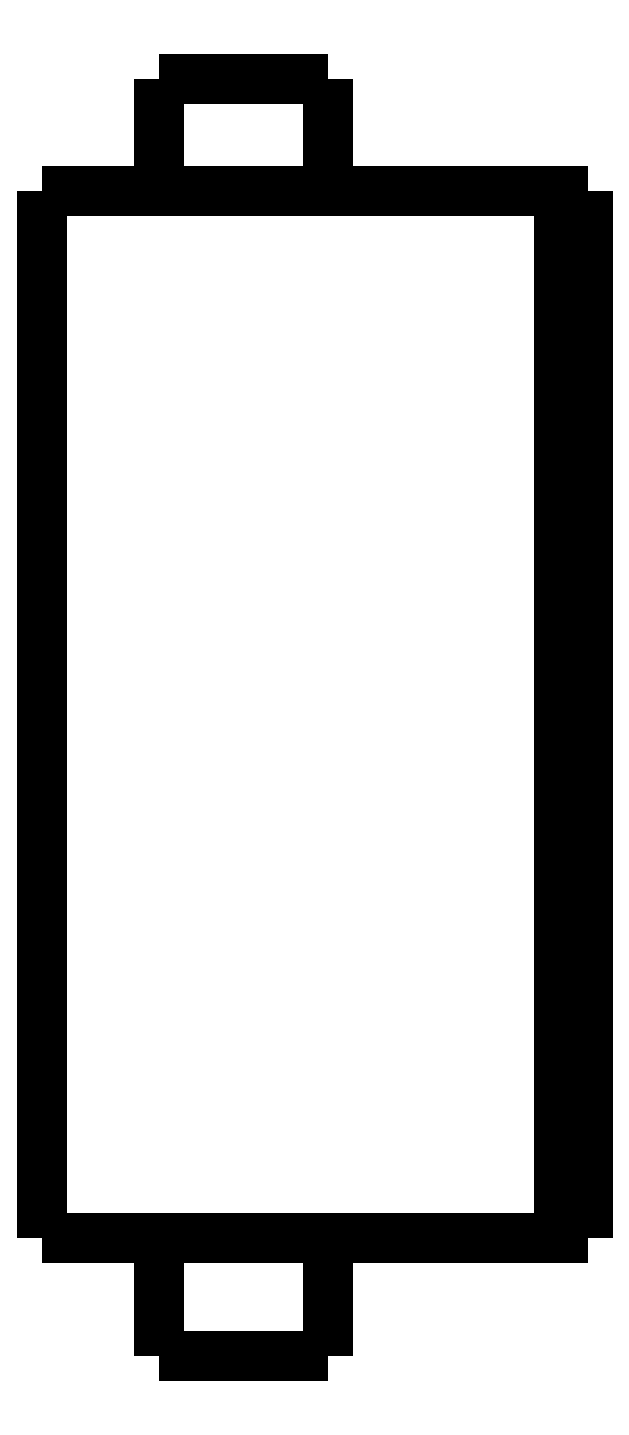
<metadata>
{"format":"dxf","ext":"dxf","renderer":"ezdxf+matplotlib","layout":"modelspace","background":"white","min_lineweight":24,"dpi":150}
</metadata>
<code>
0
SECTION
2
ENTITIES
0
LWPOLYLINE
8
0
90
51
70
0
10
0
20
40.6
10
0
20
39.87
10
0
20
39.14
10
0
20
38.41
10
0
20
37.68
10
0
20
36.95
10
0
20
36.22
10
0
20
35.49
10
0
20
34.76
10
0
20
34.03
10
0
20
33.3
10
0
20
32.57
10
0
20
31.84
10
0
20
31.11
10
0
20
30.38
10
0
20
29.65
10
0
20
28.92
10
0
20
28.19
10
0
20
27.46
10
0
20
26.73
10
0
20
26
10
0
20
25.27
10
0
20
24.54
10
0
20
23.81
10
0
20
23.08
10
0
20
22.35
10
0
20
21.62
10
0
20
20.89
10
0
20
20.16
10
0
20
19.43
10
0
20
18.7
10
0
20
17.97
10
0
20
17.24
10
0
20
16.51
10
0
20
15.78
10
0
20
15.05
10
0
20
14.32
10
0
20
13.59
10
0
20
12.86
10
0
20
12.13
10
0
20
11.4
10
0
20
10.67
10
0
20
9.94
10
0
20
9.21
10
0
20
8.48
10
0
20
7.75
10
0
20
7.02
10
0
20
6.29
10
0
20
5.56
10
0
20
4.83
10
0
20
4.1
0
LWPOLYLINE
8
0
90
51
70
0
10
4.05
20
4.1
10
4.05
20
4.018
10
4.05
20
3.936
10
4.05
20
3.854
10
4.05
20
3.772
10
4.05
20
3.69
10
4.05
20
3.608
10
4.05
20
3.526
10
4.05
20
3.444
10
4.05
20
3.362
10
4.05
20
3.28
10
4.05
20
3.198
10
4.05
20
3.116
10
4.05
20
3.034
10
4.05
20
2.952
10
4.05
20
2.87
10
4.05
20
2.788
10
4.05
20
2.706
10
4.05
20
2.624
10
4.05
20
2.542
10
4.05
20
2.46
10
4.05
20
2.378
10
4.05
20
2.296
10
4.05
20
2.214
10
4.05
20
2.132
10
4.05
20
2.05
10
4.05
20
1.968
10
4.05
20
1.886
10
4.05
20
1.804
10
4.05
20
1.722
10
4.05
20
1.64
10
4.05
20
1.558
10
4.05
20
1.476
10
4.05
20
1.394
10
4.05
20
1.312
10
4.05
20
1.23
10
4.05
20
1.148
10
4.05
20
1.066
10
4.05
20
0.984
10
4.05
20
0.902
10
4.05
20
0.82
10
4.05
20
0.738
10
4.05
20
0.656
10
4.05
20
0.574
10
4.05
20
0.492
10
4.05
20
0.41
10
4.05
20
0.328
10
4.05
20
0.246
10
4.05
20
0.164
10
4.05
20
0.082
10
4.05
20
0
0
LWPOLYLINE
8
0
90
51
70
0
10
9.95
20
4.1
10
9.95
20
4.018
10
9.95
20
3.936
10
9.95
20
3.854
10
9.95
20
3.772
10
9.95
20
3.69
10
9.95
20
3.608
10
9.95
20
3.526
10
9.95
20
3.444
10
9.95
20
3.362
10
9.95
20
3.28
10
9.95
20
3.198
10
9.95
20
3.116
10
9.95
20
3.034
10
9.95
20
2.952
10
9.95
20
2.87
10
9.95
20
2.788
10
9.95
20
2.706
10
9.95
20
2.624
10
9.95
20
2.542
10
9.95
20
2.46
10
9.95
20
2.378
10
9.95
20
2.296
10
9.95
20
2.214
10
9.95
20
2.132
10
9.95
20
2.05
10
9.95
20
1.968
10
9.95
20
1.886
10
9.95
20
1.804
10
9.95
20
1.722
10
9.95
20
1.64
10
9.95
20
1.558
10
9.95
20
1.476
10
9.95
20
1.394
10
9.95
20
1.312
10
9.95
20
1.23
10
9.95
20
1.148
10
9.95
20
1.066
10
9.95
20
0.984
10
9.95
20
0.902
10
9.95
20
0.82
10
9.95
20
0.738
10
9.95
20
0.656
10
9.95
20
0.574
10
9.95
20
0.492
10
9.95
20
0.41
10
9.95
20
0.328
10
9.95
20
0.246
10
9.95
20
0.164
10
9.95
20
0.082
10
9.95
20
0
0
LWPOLYLINE
8
0
90
51
70
0
10
4.05
20
44.5
10
4.05
20
44.42
10
4.05
20
44.34
10
4.05
20
44.27
10
4.05
20
44.19
10
4.05
20
44.11
10
4.05
20
44.03
10
4.05
20
43.95
10
4.05
20
43.88
10
4.05
20
43.8
10
4.05
20
43.72
10
4.05
20
43.64
10
4.05
20
43.56
10
4.05
20
43.49
10
4.05
20
43.41
10
4.05
20
43.33
10
4.05
20
43.25
10
4.05
20
43.17
10
4.05
20
43.1
10
4.05
20
43.02
10
4.05
20
42.94
10
4.05
20
42.86
10
4.05
20
42.78
10
4.05
20
42.71
10
4.05
20
42.63
10
4.05
20
42.55
10
4.05
20
42.47
10
4.05
20
42.39
10
4.05
20
42.32
10
4.05
20
42.24
10
4.05
20
42.16
10
4.05
20
42.08
10
4.05
20
42
10
4.05
20
41.93
10
4.05
20
41.85
10
4.05
20
41.77
10
4.05
20
41.69
10
4.05
20
41.61
10
4.05
20
41.54
10
4.05
20
41.46
10
4.05
20
41.38
10
4.05
20
41.3
10
4.05
20
41.22
10
4.05
20
41.15
10
4.05
20
41.07
10
4.05
20
40.99
10
4.05
20
40.91
10
4.05
20
40.83
10
4.05
20
40.76
10
4.05
20
40.68
10
4.05
20
40.6
0
LWPOLYLINE
8
0
90
51
70
0
10
9.95
20
44.5
10
9.95
20
44.42
10
9.95
20
44.34
10
9.95
20
44.27
10
9.95
20
44.19
10
9.95
20
44.11
10
9.95
20
44.03
10
9.95
20
43.95
10
9.95
20
43.88
10
9.95
20
43.8
10
9.95
20
43.72
10
9.95
20
43.64
10
9.95
20
43.56
10
9.95
20
43.49
10
9.95
20
43.41
10
9.95
20
43.33
10
9.95
20
43.25
10
9.95
20
43.17
10
9.95
20
43.1
10
9.95
20
43.02
10
9.95
20
42.94
10
9.95
20
42.86
10
9.95
20
42.78
10
9.95
20
42.71
10
9.95
20
42.63
10
9.95
20
42.55
10
9.95
20
42.47
10
9.95
20
42.39
10
9.95
20
42.32
10
9.95
20
42.24
10
9.95
20
42.16
10
9.95
20
42.08
10
9.95
20
42
10
9.95
20
41.93
10
9.95
20
41.85
10
9.95
20
41.77
10
9.95
20
41.69
10
9.95
20
41.61
10
9.95
20
41.54
10
9.95
20
41.46
10
9.95
20
41.38
10
9.95
20
41.3
10
9.95
20
41.22
10
9.95
20
41.15
10
9.95
20
41.07
10
9.95
20
40.99
10
9.95
20
40.91
10
9.95
20
40.83
10
9.95
20
40.76
10
9.95
20
40.68
10
9.95
20
40.6
0
LWPOLYLINE
8
0
90
51
70
0
10
0
20
40.6
10
0.03748
20
40.6
10
0.07495
20
40.6
10
0.1124
20
40.6
10
0.1814
20
40.6
10
0.2924
20
40.6
10
0.4034
20
40.6
10
0.5144
20
40.6
10
0.6848
20
40.6
10
0.8651
20
40.6
10
1.045
20
40.6
10
1.243
20
40.6
10
1.486
20
40.6
10
1.729
20
40.6
10
1.971
20
40.6
10
2.252
20
40.6
10
2.548
20
40.6
10
2.844
20
40.6
10
3.145
20
40.6
10
3.483
20
40.6
10
3.82
20
40.6
10
4.158
20
40.6
10
4.512
20
40.6
10
4.878
20
40.6
10
5.245
20
40.6
10
5.611
20
40.6
10
5.993
20
40.6
10
6.374
20
40.6
10
6.755
20
40.6
10
7.137
20
40.6
10
7.518
20
40.6
10
7.9
20
40.6
10
8.281
20
40.6
10
8.651
20
40.6
10
9.018
20
40.6
10
9.385
20
40.6
10
9.745
20
40.6
10
10.08
20
40.6
10
10.42
20
40.6
10
10.76
20
40.6
10
11.07
20
40.6
10
11.37
20
40.6
10
11.67
20
40.6
10
11.96
20
40.6
10
12.2
20
40.6
10
12.45
20
40.6
10
12.69
20
40.6
10
12.9
20
40.6
10
13.08
20
40.6
10
13.27
20
40.6
10
13.45
20
40.6
0
LWPOLYLINE
8
0
90
51
70
0
10
0
20
4.1
10
0.03748
20
4.1
10
0.07495
20
4.1
10
0.1124
20
4.1
10
0.1814
20
4.1
10
0.2924
20
4.1
10
0.4034
20
4.1
10
0.5144
20
4.1
10
0.6848
20
4.1
10
0.8651
20
4.1
10
1.045
20
4.1
10
1.243
20
4.1
10
1.486
20
4.1
10
1.729
20
4.1
10
1.971
20
4.1
10
2.252
20
4.1
10
2.548
20
4.1
10
2.844
20
4.1
10
3.145
20
4.1
10
3.483
20
4.1
10
3.82
20
4.1
10
4.158
20
4.1
10
4.512
20
4.1
10
4.878
20
4.1
10
5.245
20
4.1
10
5.611
20
4.1
10
5.993
20
4.1
10
6.374
20
4.1
10
6.755
20
4.1
10
7.137
20
4.1
10
7.518
20
4.1
10
7.9
20
4.1
10
8.281
20
4.1
10
8.651
20
4.1
10
9.018
20
4.1
10
9.385
20
4.1
10
9.745
20
4.1
10
10.08
20
4.1
10
10.42
20
4.1
10
10.76
20
4.1
10
11.07
20
4.1
10
11.37
20
4.1
10
11.67
20
4.1
10
11.96
20
4.1
10
12.2
20
4.1
10
12.45
20
4.1
10
12.69
20
4.1
10
12.9
20
4.1
10
13.08
20
4.1
10
13.27
20
4.1
10
13.45
20
4.1
0
LWPOLYLINE
8
0
90
51
70
0
10
19
20
40.6
10
19
20
39.87
10
19
20
39.14
10
19
20
38.41
10
19
20
37.68
10
19
20
36.95
10
19
20
36.22
10
19
20
35.49
10
19
20
34.76
10
19
20
34.03
10
19
20
33.3
10
19
20
32.57
10
19
20
31.84
10
19
20
31.11
10
19
20
30.38
10
19
20
29.65
10
19
20
28.92
10
19
20
28.19
10
19
20
27.46
10
19
20
26.73
10
19
20
26
10
19
20
25.27
10
19
20
24.54
10
19
20
23.81
10
19
20
23.08
10
19
20
22.35
10
19
20
21.62
10
19
20
20.89
10
19
20
20.16
10
19
20
19.43
10
19
20
18.7
10
19
20
17.97
10
19
20
17.24
10
19
20
16.51
10
19
20
15.78
10
19
20
15.05
10
19
20
14.32
10
19
20
13.59
10
19
20
12.86
10
19
20
12.13
10
19
20
11.4
10
19
20
10.67
10
19
20
9.94
10
19
20
9.21
10
19
20
8.48
10
19
20
7.75
10
19
20
7.02
10
19
20
6.29
10
19
20
5.56
10
19
20
4.83
10
19
20
4.1
0
LWPOLYLINE
8
0
90
51
70
0
10
15.29
20
4.1
10
15.35
20
4.1
10
15.4
20
4.1
10
15.45
20
4.1
10
15.51
20
4.1
10
15.56
20
4.1
10
15.62
20
4.1
10
15.67
20
4.1
10
15.72
20
4.1
10
15.78
20
4.1
10
15.83
20
4.1
10
15.89
20
4.1
10
15.94
20
4.1
10
16
20
4.1
10
16.05
20
4.1
10
16.1
20
4.1
10
16.16
20
4.1
10
16.21
20
4.1
10
16.27
20
4.1
10
16.32
20
4.1
10
16.37
20
4.1
10
16.43
20
4.1
10
16.48
20
4.1
10
16.54
20
4.1
10
16.59
20
4.1
10
16.65
20
4.1
10
16.7
20
4.1
10
16.75
20
4.1
10
16.81
20
4.1
10
16.86
20
4.1
10
16.92
20
4.1
10
16.97
20
4.1
10
17.02
20
4.1
10
17.08
20
4.1
10
17.13
20
4.1
10
17.19
20
4.1
10
17.24
20
4.1
10
17.3
20
4.1
10
17.35
20
4.1
10
17.4
20
4.1
10
17.46
20
4.1
10
17.51
20
4.1
10
17.57
20
4.1
10
17.62
20
4.1
10
17.67
20
4.1
10
17.73
20
4.1
10
17.78
20
4.1
10
17.84
20
4.1
10
17.89
20
4.1
10
17.95
20
4.1
10
18
20
4.1
0
LWPOLYLINE
8
0
90
51
70
0
10
18
20
4.1
10
18
20
4.83
10
18
20
5.56
10
18
20
6.29
10
18
20
7.02
10
18
20
7.75
10
18
20
8.48
10
18
20
9.21
10
18
20
9.94
10
18
20
10.67
10
18
20
11.4
10
18
20
12.13
10
18
20
12.86
10
18
20
13.59
10
18
20
14.32
10
18
20
15.05
10
18
20
15.78
10
18
20
16.51
10
18
20
17.24
10
18
20
17.97
10
18
20
18.7
10
18
20
19.43
10
18
20
20.16
10
18
20
20.89
10
18
20
21.62
10
18
20
22.35
10
18
20
23.08
10
18
20
23.81
10
18
20
24.54
10
18
20
25.27
10
18
20
26
10
18
20
26.73
10
18
20
27.46
10
18
20
28.19
10
18
20
28.92
10
18
20
29.65
10
18
20
30.38
10
18
20
31.11
10
18
20
31.84
10
18
20
32.57
10
18
20
33.3
10
18
20
34.03
10
18
20
34.76
10
18
20
35.49
10
18
20
36.22
10
18
20
36.95
10
18
20
37.68
10
18
20
38.41
10
18
20
39.14
10
18
20
39.87
10
18
20
40.6
0
LWPOLYLINE
8
0
90
51
70
0
10
15.29
20
40.6
10
15.35
20
40.6
10
15.4
20
40.6
10
15.45
20
40.6
10
15.51
20
40.6
10
15.56
20
40.6
10
15.62
20
40.6
10
15.67
20
40.6
10
15.72
20
40.6
10
15.78
20
40.6
10
15.83
20
40.6
10
15.89
20
40.6
10
15.94
20
40.6
10
16
20
40.6
10
16.05
20
40.6
10
16.1
20
40.6
10
16.16
20
40.6
10
16.21
20
40.6
10
16.27
20
40.6
10
16.32
20
40.6
10
16.37
20
40.6
10
16.43
20
40.6
10
16.48
20
40.6
10
16.54
20
40.6
10
16.59
20
40.6
10
16.65
20
40.6
10
16.7
20
40.6
10
16.75
20
40.6
10
16.81
20
40.6
10
16.86
20
40.6
10
16.92
20
40.6
10
16.97
20
40.6
10
17.02
20
40.6
10
17.08
20
40.6
10
17.13
20
40.6
10
17.19
20
40.6
10
17.24
20
40.6
10
17.3
20
40.6
10
17.35
20
40.6
10
17.4
20
40.6
10
17.46
20
40.6
10
17.51
20
40.6
10
17.57
20
40.6
10
17.62
20
40.6
10
17.67
20
40.6
10
17.73
20
40.6
10
17.78
20
40.6
10
17.84
20
40.6
10
17.89
20
40.6
10
17.95
20
40.6
10
18
20
40.6
0
LWPOLYLINE
8
0
90
51
70
0
10
13.45
20
40.6
10
13.47
20
40.6
10
13.49
20
40.6
10
13.51
20
40.6
10
13.53
20
40.6
10
13.55
20
40.6
10
13.58
20
40.6
10
13.6
20
40.6
10
13.63
20
40.6
10
13.65
20
40.6
10
13.68
20
40.6
10
13.71
20
40.6
10
13.74
20
40.6
10
13.77
20
40.6
10
13.8
20
40.6
10
13.83
20
40.6
10
13.86
20
40.6
10
13.9
20
40.6
10
13.93
20
40.6
10
13.96
20
40.6
10
14
20
40.6
10
14.04
20
40.6
10
14.07
20
40.6
10
14.11
20
40.6
10
14.15
20
40.6
10
14.19
20
40.6
10
14.23
20
40.6
10
14.27
20
40.6
10
14.31
20
40.6
10
14.35
20
40.6
10
14.39
20
40.6
10
14.43
20
40.6
10
14.47
20
40.6
10
14.52
20
40.6
10
14.56
20
40.6
10
14.6
20
40.6
10
14.65
20
40.6
10
14.69
20
40.6
10
14.74
20
40.6
10
14.78
20
40.6
10
14.83
20
40.6
10
14.87
20
40.6
10
14.92
20
40.6
10
14.97
20
40.6
10
15.01
20
40.6
10
15.06
20
40.6
10
15.1
20
40.6
10
15.15
20
40.6
10
15.2
20
40.6
10
15.24
20
40.6
10
15.29
20
40.6
0
LWPOLYLINE
8
0
90
51
70
0
10
18
20
40.6
10
18.02
20
40.6
10
18.04
20
40.6
10
18.06
20
40.6
10
18.08
20
40.6
10
18.1
20
40.6
10
18.12
20
40.6
10
18.14
20
40.6
10
18.16
20
40.6
10
18.18
20
40.6
10
18.2
20
40.6
10
18.22
20
40.6
10
18.24
20
40.6
10
18.26
20
40.6
10
18.28
20
40.6
10
18.3
20
40.6
10
18.32
20
40.6
10
18.34
20
40.6
10
18.36
20
40.6
10
18.38
20
40.6
10
18.4
20
40.6
10
18.42
20
40.6
10
18.44
20
40.6
10
18.46
20
40.6
10
18.48
20
40.6
10
18.5
20
40.6
10
18.52
20
40.6
10
18.54
20
40.6
10
18.56
20
40.6
10
18.58
20
40.6
10
18.6
20
40.6
10
18.62
20
40.6
10
18.64
20
40.6
10
18.66
20
40.6
10
18.68
20
40.6
10
18.7
20
40.6
10
18.72
20
40.6
10
18.74
20
40.6
10
18.76
20
40.6
10
18.78
20
40.6
10
18.8
20
40.6
10
18.82
20
40.6
10
18.84
20
40.6
10
18.86
20
40.6
10
18.88
20
40.6
10
18.9
20
40.6
10
18.92
20
40.6
10
18.94
20
40.6
10
18.96
20
40.6
10
18.98
20
40.6
10
19
20
40.6
0
LWPOLYLINE
8
0
90
51
70
0
10
19
20
4.1
10
18.98
20
4.1
10
18.96
20
4.1
10
18.94
20
4.1
10
18.92
20
4.1
10
18.9
20
4.1
10
18.88
20
4.1
10
18.86
20
4.1
10
18.84
20
4.1
10
18.82
20
4.1
10
18.8
20
4.1
10
18.78
20
4.1
10
18.76
20
4.1
10
18.74
20
4.1
10
18.72
20
4.1
10
18.7
20
4.1
10
18.68
20
4.1
10
18.66
20
4.1
10
18.64
20
4.1
10
18.62
20
4.1
10
18.6
20
4.1
10
18.58
20
4.1
10
18.56
20
4.1
10
18.54
20
4.1
10
18.52
20
4.1
10
18.5
20
4.1
10
18.48
20
4.1
10
18.46
20
4.1
10
18.44
20
4.1
10
18.42
20
4.1
10
18.4
20
4.1
10
18.38
20
4.1
10
18.36
20
4.1
10
18.34
20
4.1
10
18.32
20
4.1
10
18.3
20
4.1
10
18.28
20
4.1
10
18.26
20
4.1
10
18.24
20
4.1
10
18.22
20
4.1
10
18.2
20
4.1
10
18.18
20
4.1
10
18.16
20
4.1
10
18.14
20
4.1
10
18.12
20
4.1
10
18.1
20
4.1
10
18.08
20
4.1
10
18.06
20
4.1
10
18.04
20
4.1
10
18.02
20
4.1
10
18
20
4.1
0
LWPOLYLINE
8
0
90
51
70
0
10
15.29
20
4.1
10
15.24
20
4.1
10
15.2
20
4.1
10
15.15
20
4.1
10
15.1
20
4.1
10
15.06
20
4.1
10
15.01
20
4.1
10
14.97
20
4.1
10
14.92
20
4.1
10
14.87
20
4.1
10
14.83
20
4.1
10
14.78
20
4.1
10
14.74
20
4.1
10
14.69
20
4.1
10
14.65
20
4.1
10
14.6
20
4.1
10
14.56
20
4.1
10
14.52
20
4.1
10
14.47
20
4.1
10
14.43
20
4.1
10
14.39
20
4.1
10
14.35
20
4.1
10
14.31
20
4.1
10
14.27
20
4.1
10
14.23
20
4.1
10
14.19
20
4.1
10
14.15
20
4.1
10
14.11
20
4.1
10
14.07
20
4.1
10
14.04
20
4.1
10
14
20
4.1
10
13.96
20
4.1
10
13.93
20
4.1
10
13.9
20
4.1
10
13.86
20
4.1
10
13.83
20
4.1
10
13.8
20
4.1
10
13.77
20
4.1
10
13.74
20
4.1
10
13.71
20
4.1
10
13.68
20
4.1
10
13.65
20
4.1
10
13.63
20
4.1
10
13.6
20
4.1
10
13.58
20
4.1
10
13.55
20
4.1
10
13.53
20
4.1
10
13.51
20
4.1
10
13.49
20
4.1
10
13.47
20
4.1
10
13.45
20
4.1
0
LWPOLYLINE
8
0
90
51
70
0
10
9.95
20
0
10
9.929
20
0
10
9.909
20
0
10
9.888
20
0
10
9.85
20
0
10
9.789
20
0
10
9.728
20
0
10
9.667
20
0
10
9.574
20
0
10
9.475
20
0
10
9.377
20
0
10
9.269
20
0
10
9.138
20
0
10
9.007
20
0
10
8.877
20
0
10
8.727
20
0
10
8.571
20
0
10
8.414
20
0
10
8.255
20
0
10
8.08
20
0
10
7.906
20
0
10
7.731
20
0
10
7.551
20
0
10
7.368
20
0
10
7.184
20
0
10
7
20
0
10
6.816
20
0
10
6.632
20
0
10
6.449
20
0
10
6.269
20
0
10
6.094
20
0
10
5.92
20
0
10
5.745
20
0
10
5.586
20
0
10
5.429
20
0
10
5.273
20
0
10
5.123
20
0
10
4.993
20
0
10
4.862
20
0
10
4.731
20
0
10
4.623
20
0
10
4.525
20
0
10
4.426
20
0
10
4.333
20
0
10
4.272
20
0
10
4.211
20
0
10
4.15
20
0
10
4.112
20
0
10
4.091
20
0
10
4.071
20
0
10
4.05
20
0
0
LWPOLYLINE
8
0
90
51
70
0
10
9.95
20
44.5
10
9.929
20
44.5
10
9.909
20
44.5
10
9.888
20
44.5
10
9.85
20
44.5
10
9.789
20
44.5
10
9.728
20
44.5
10
9.667
20
44.5
10
9.574
20
44.5
10
9.475
20
44.5
10
9.377
20
44.5
10
9.269
20
44.5
10
9.138
20
44.5
10
9.007
20
44.5
10
8.877
20
44.5
10
8.727
20
44.5
10
8.571
20
44.5
10
8.414
20
44.5
10
8.255
20
44.5
10
8.08
20
44.5
10
7.906
20
44.5
10
7.731
20
44.5
10
7.551
20
44.5
10
7.368
20
44.5
10
7.184
20
44.5
10
7
20
44.5
10
6.816
20
44.5
10
6.632
20
44.5
10
6.449
20
44.5
10
6.269
20
44.5
10
6.094
20
44.5
10
5.92
20
44.5
10
5.745
20
44.5
10
5.586
20
44.5
10
5.429
20
44.5
10
5.273
20
44.5
10
5.123
20
44.5
10
4.993
20
44.5
10
4.862
20
44.5
10
4.731
20
44.5
10
4.623
20
44.5
10
4.525
20
44.5
10
4.426
20
44.5
10
4.333
20
44.5
10
4.272
20
44.5
10
4.211
20
44.5
10
4.15
20
44.5
10
4.112
20
44.5
10
4.091
20
44.5
10
4.071
20
44.5
10
4.05
20
44.5
0
ENDSEC
0
EOF

</code>
